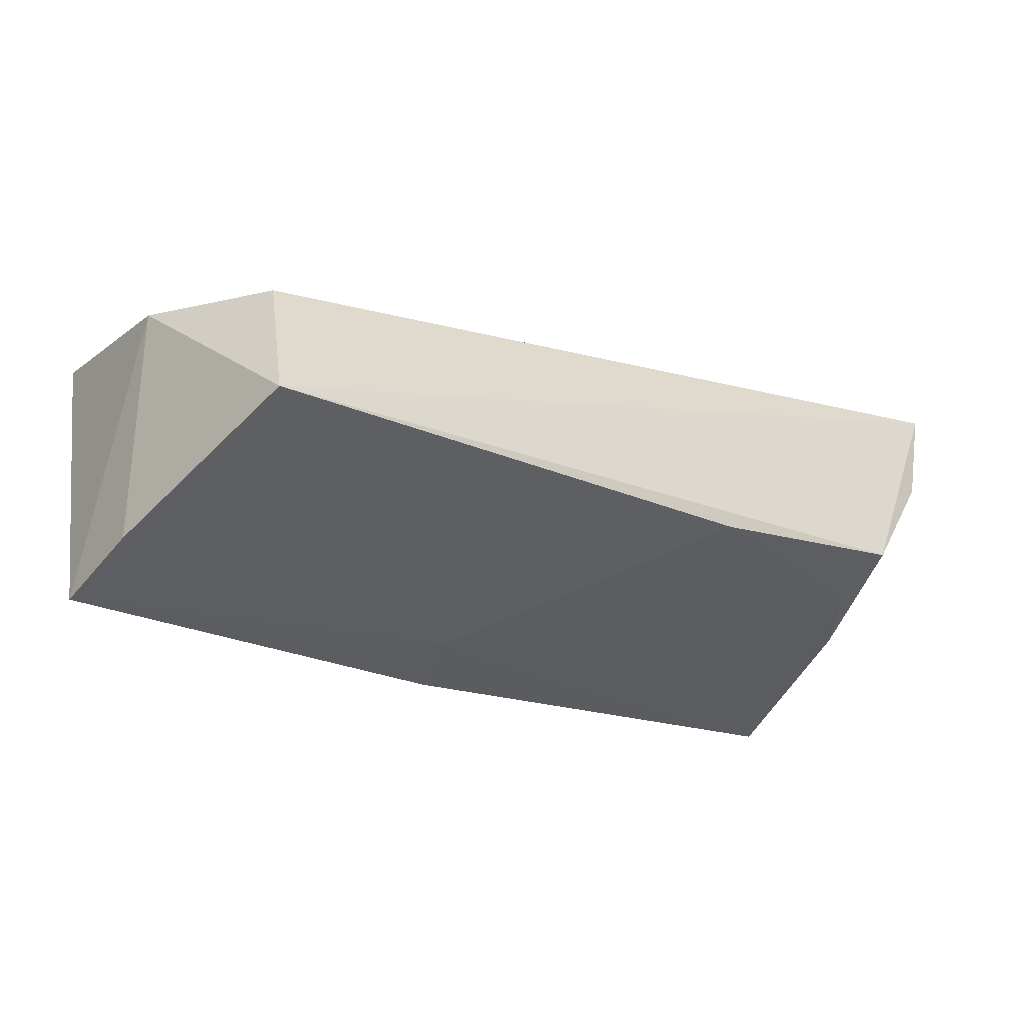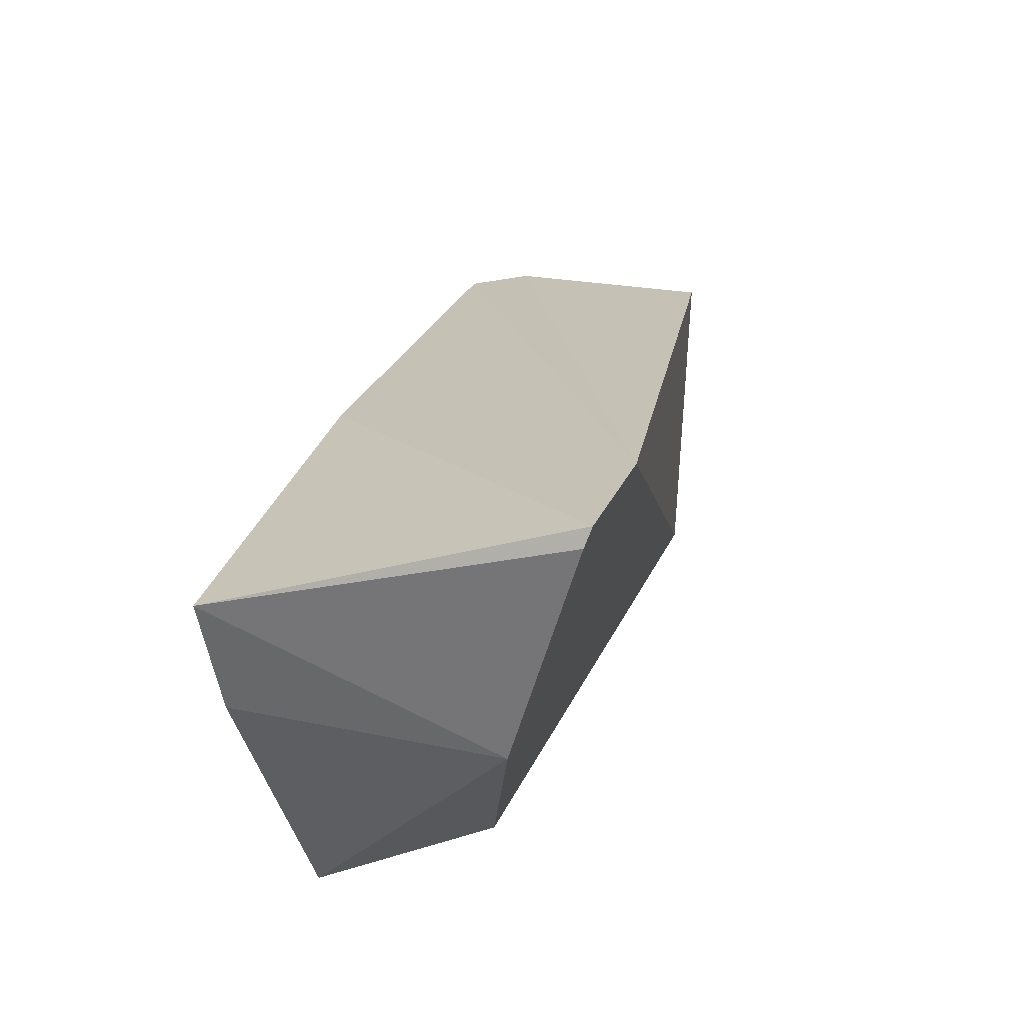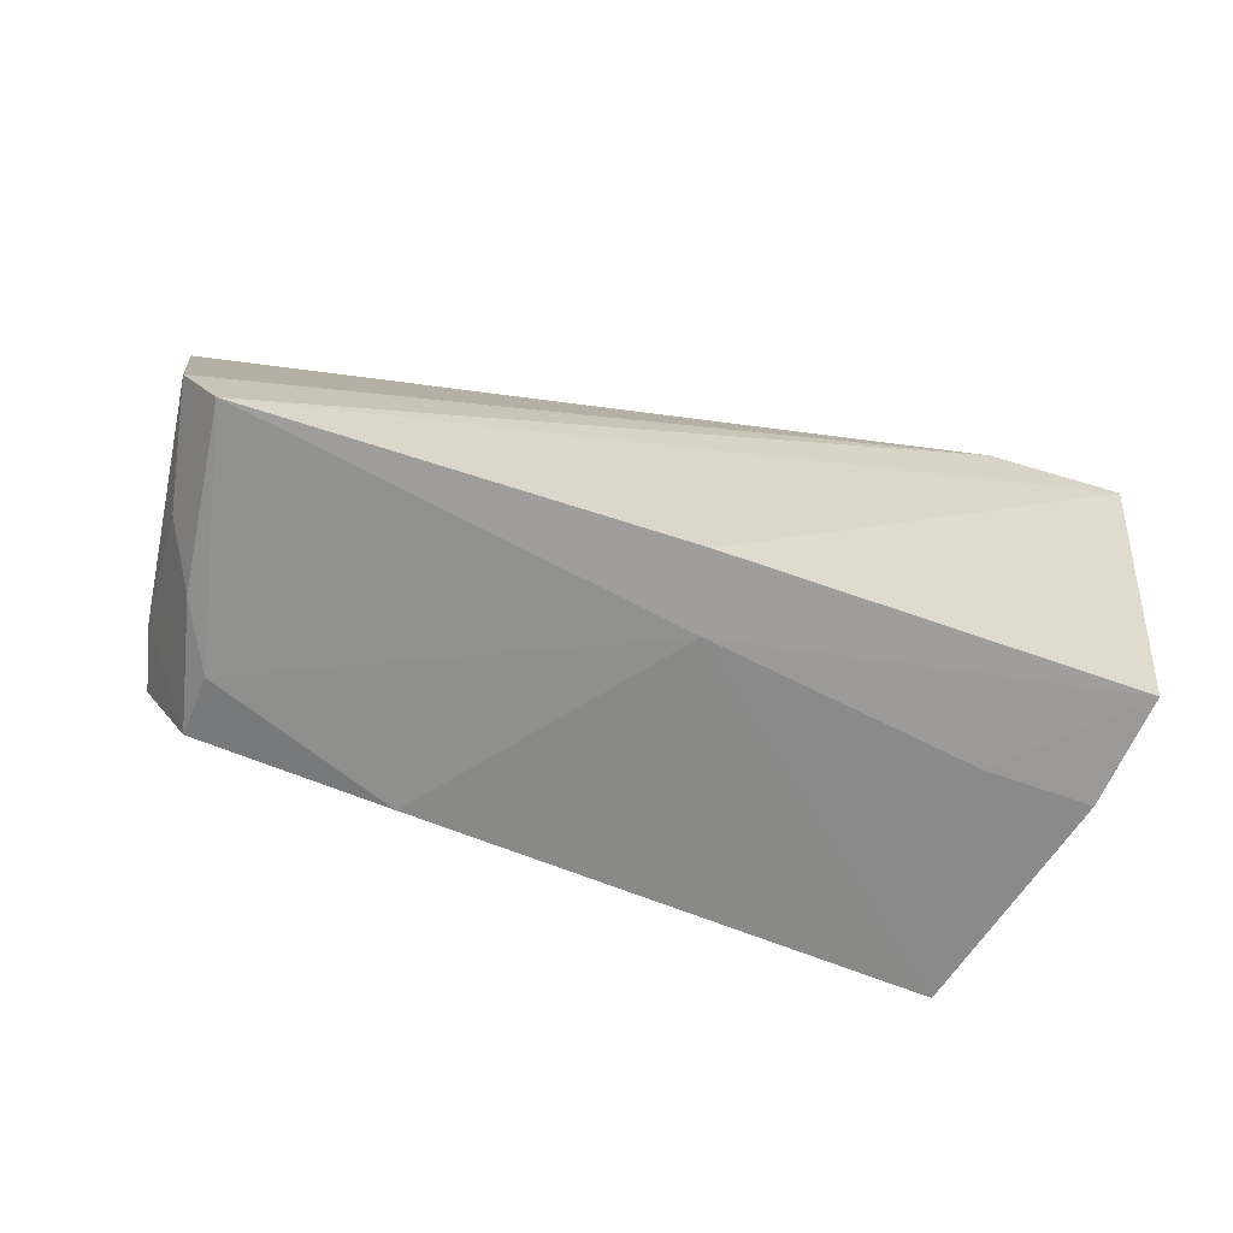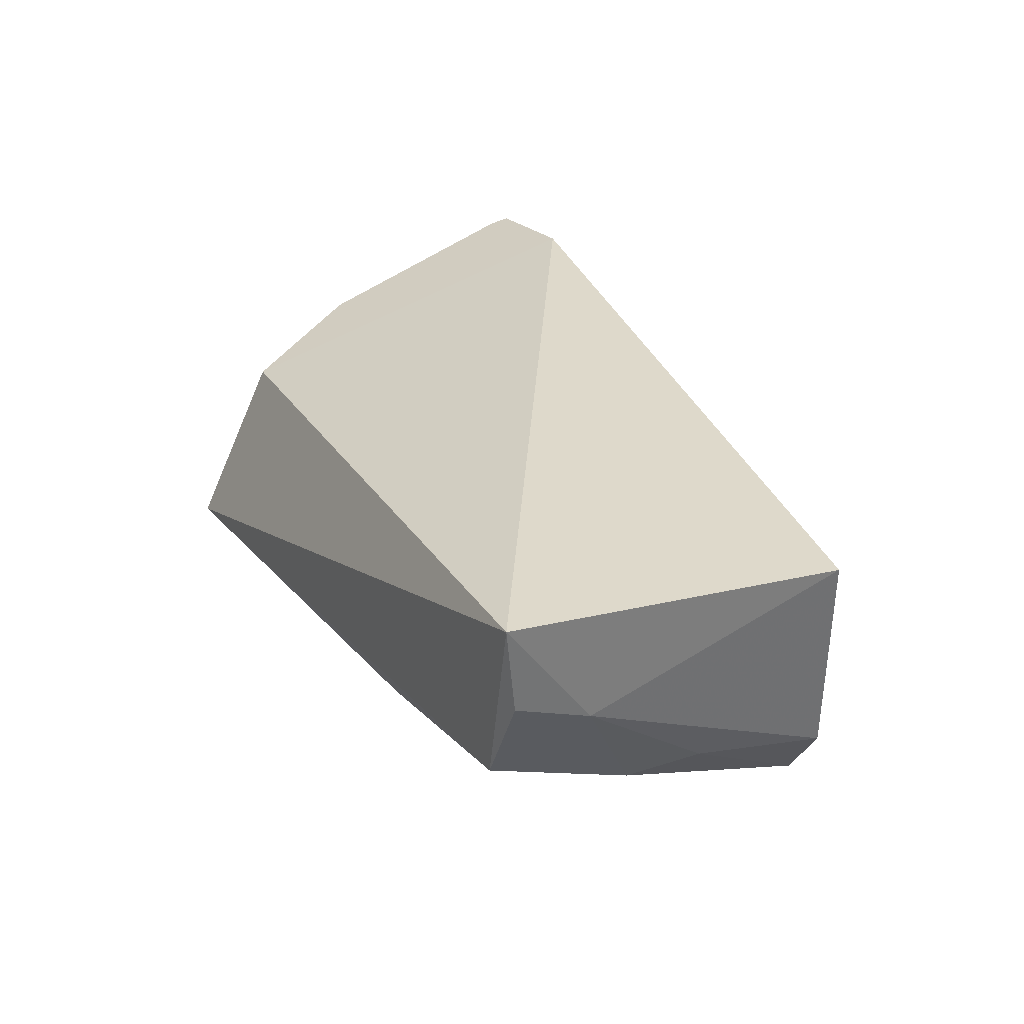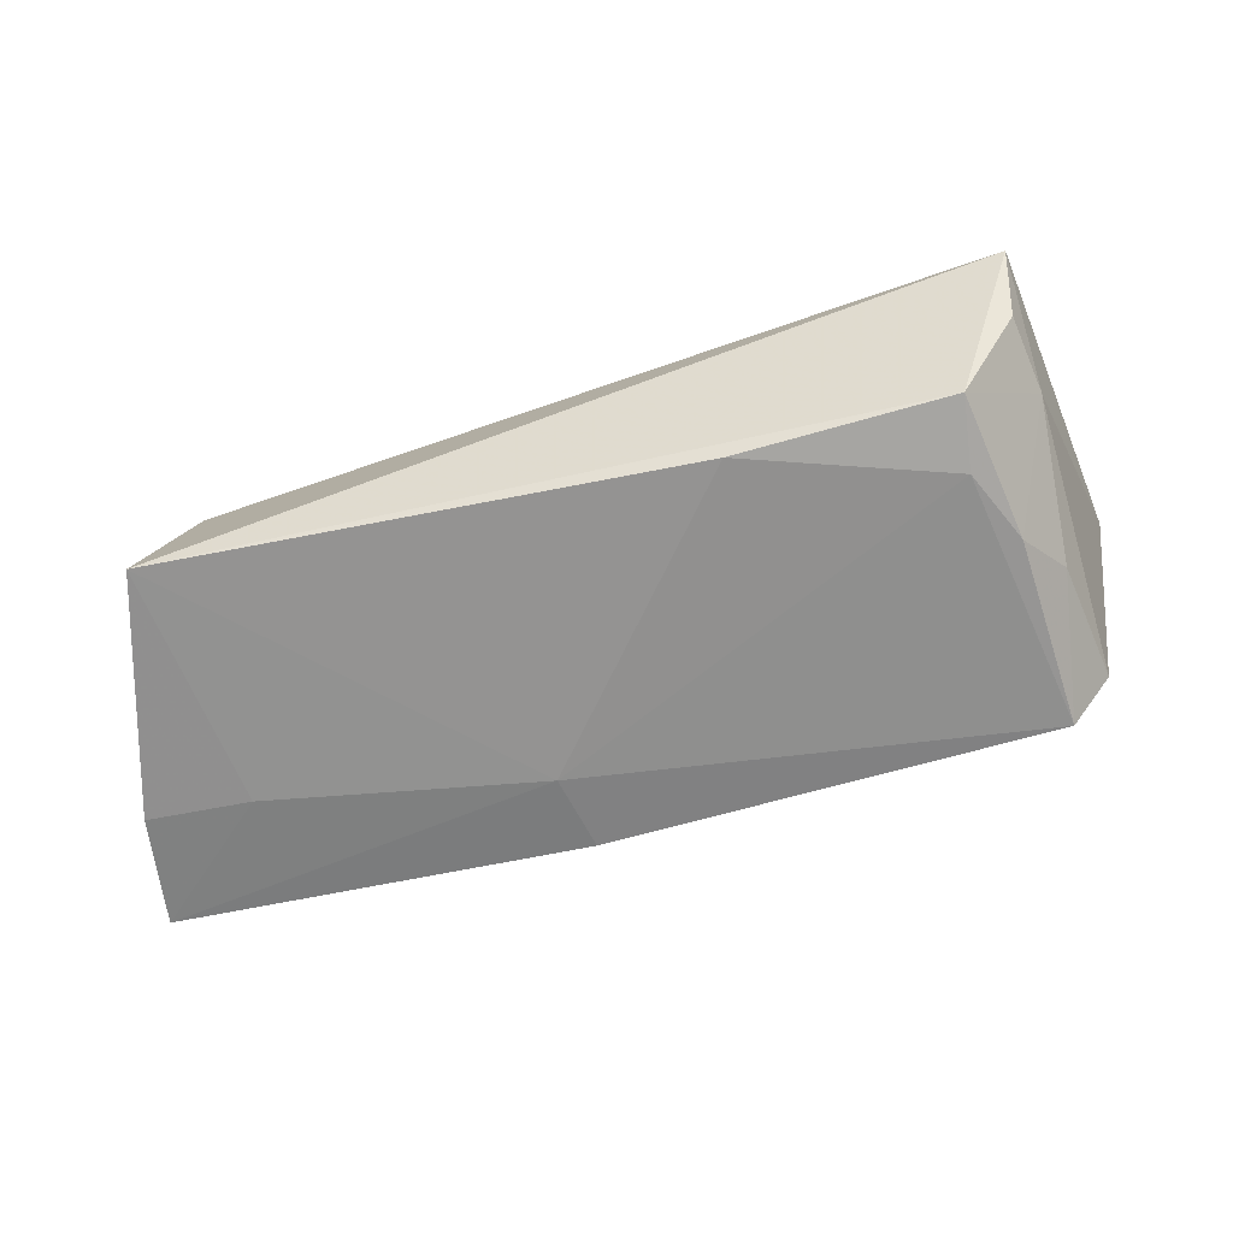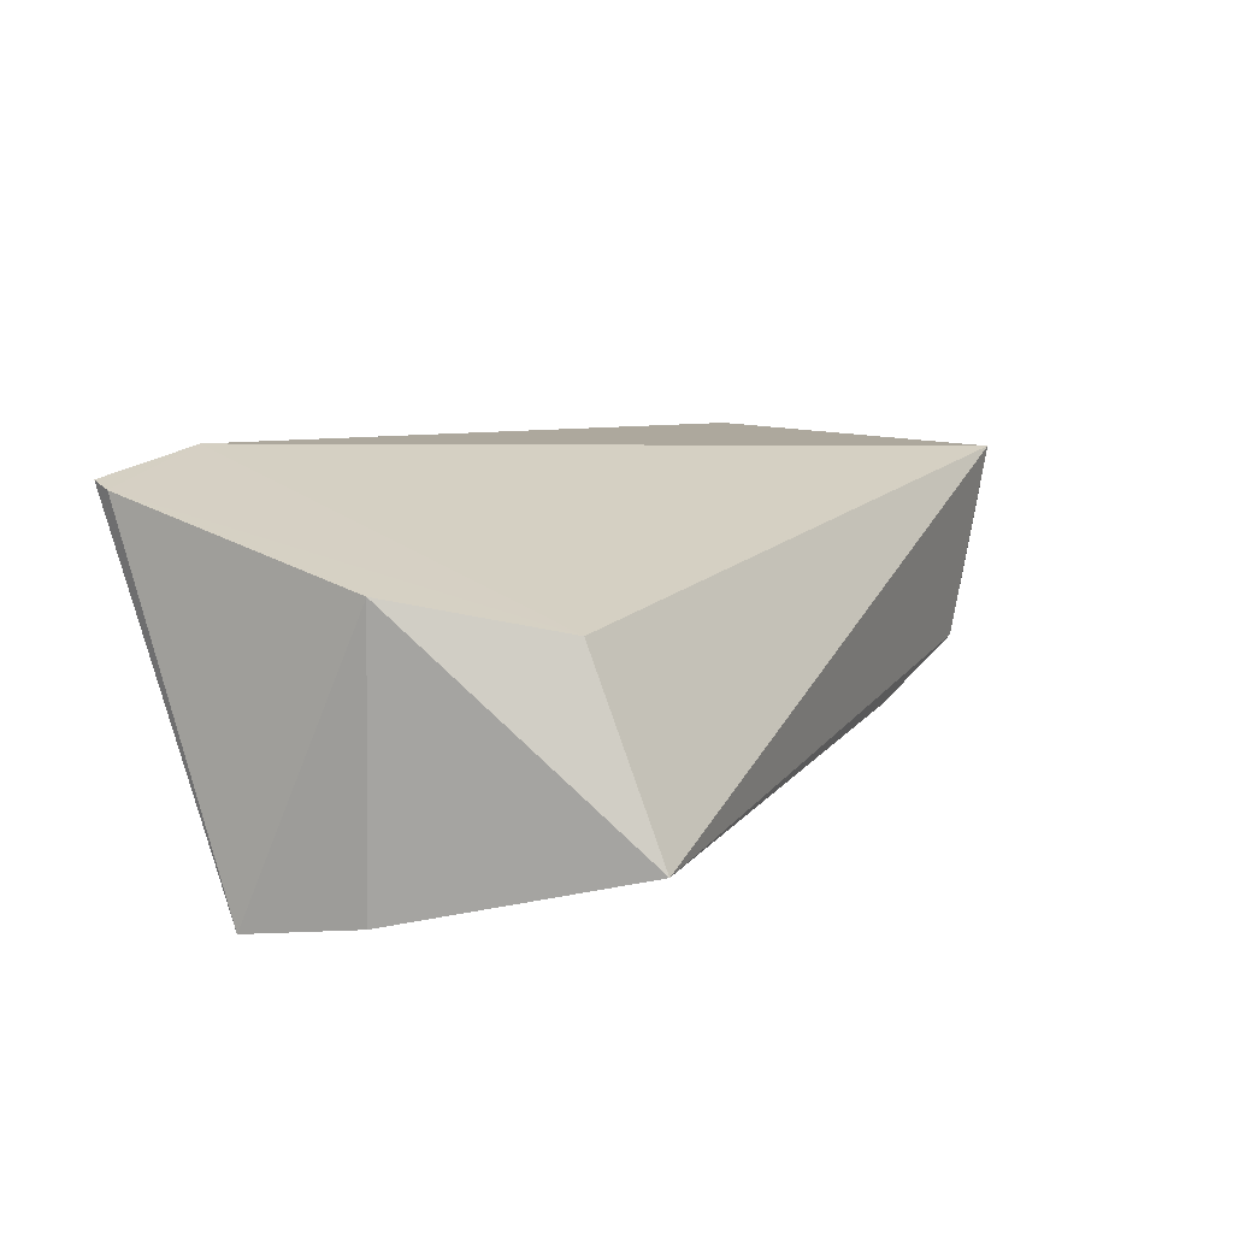
<metadata>
{"format":"obj","ext":"obj","renderer":"f3d","projection":"perspective","resolution":1024,"background":"white","views":[{"elev":-32.7,"azim":-29.3,"up":"+Z"},{"elev":27.1,"azim":-77.1,"up":"+Y"},{"elev":-77.3,"azim":162.7,"up":"+Z"},{"elev":27.5,"azim":62.0,"up":"+Z"},{"elev":-52.1,"azim":13.7,"up":"+Z"},{"elev":11.6,"azim":-63.4,"up":"+Z"}]}
</metadata>
<code>
v 0.05234 -0.08249 0.02658
v 0.04909 -0.1037 0.02644
v 0.04779 -0.08153 0.008979
v -0.008047 -0.08154 0.005857
v -0.008119 -0.07349 0.0295
v -0.002962 -0.1043 0.01081
v 0.05047 -0.08149 0.01278
v 0.0006664 -0.07376 0.0304
v 0.01878 -0.08106 0.006493
v 0.04501 -0.1028 0.01389
v -0.007541 -0.08976 0.0246
v 0.04948 -0.09818 0.01916
v -0.000299 -0.08889 0.007033
v 0.04673 -0.09375 0.01158
v -0.008569 -0.0747 0.02908
v -0.007059 -0.08902 0.006981
v -0.001982 -0.09903 0.02243
v 0.04859 -0.1029 0.02049
v 0.01765 -0.08622 0.007044
v 0.04902 -0.08977 0.01339
v 0.04451 -0.09844 0.01223
v 0.03138 -0.1029 0.01203
f 8 2 1
f 8 1 7
f 8 7 3
f 8 3 5
f 9 5 3
f 9 4 5
f 10 2 6
f 12 7 1
f 12 1 2
f 14 12 10
f 15 5 4
f 15 4 11
f 15 8 5
f 16 11 4
f 16 6 11
f 16 13 6
f 16 4 13
f 17 11 6
f 17 6 2
f 17 2 8
f 17 15 11
f 17 8 15
f 18 12 2
f 18 2 10
f 18 10 12
f 19 13 4
f 19 4 9
f 19 9 3
f 19 6 13
f 20 14 3
f 20 3 7
f 20 7 12
f 20 12 14
f 21 19 3
f 21 3 14
f 21 14 10
f 22 21 10
f 22 10 6
f 22 6 19
f 22 19 21

</code>
